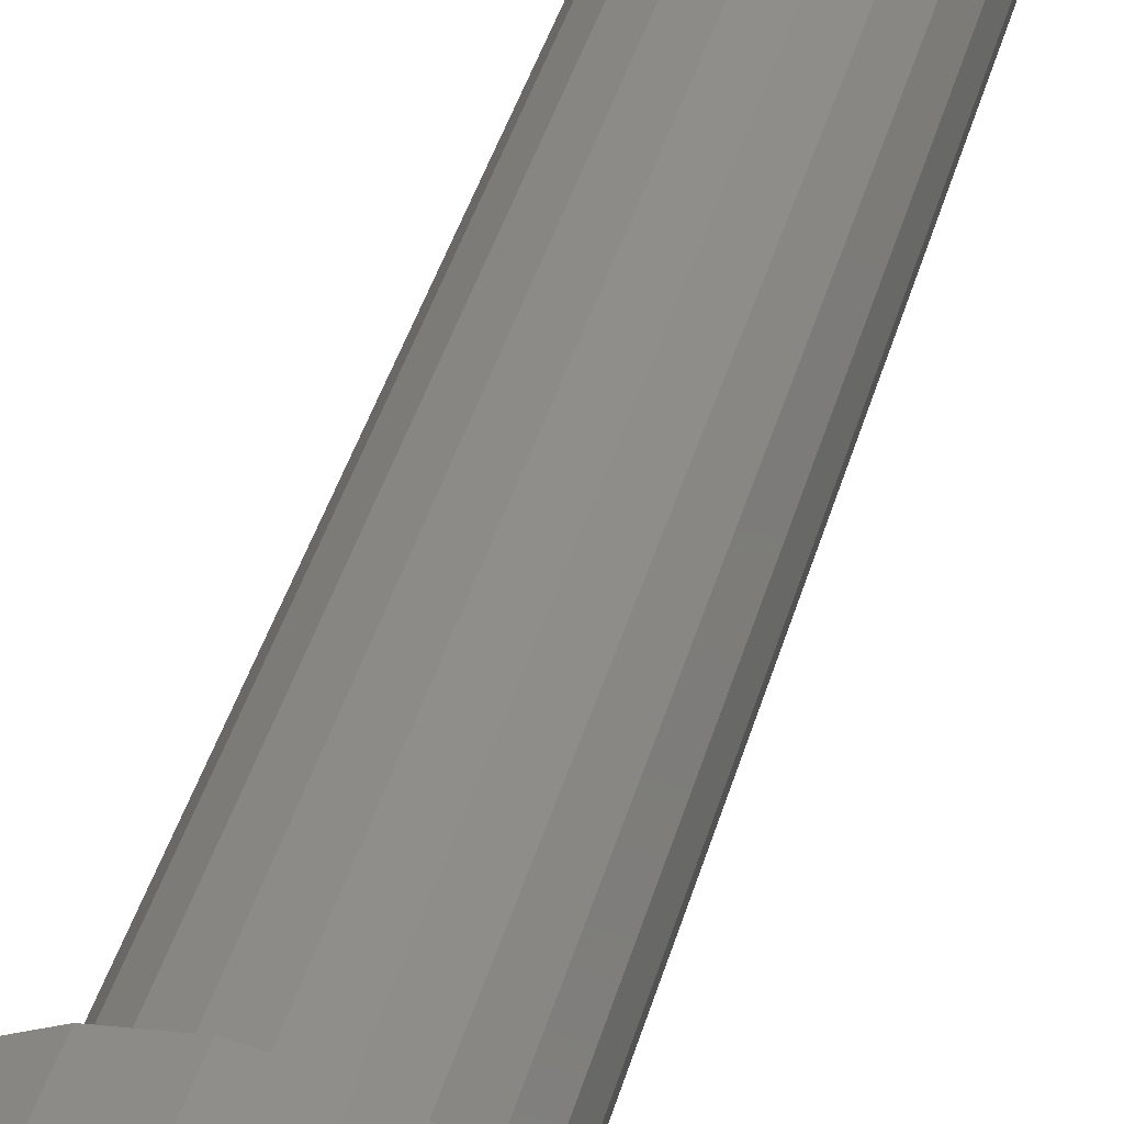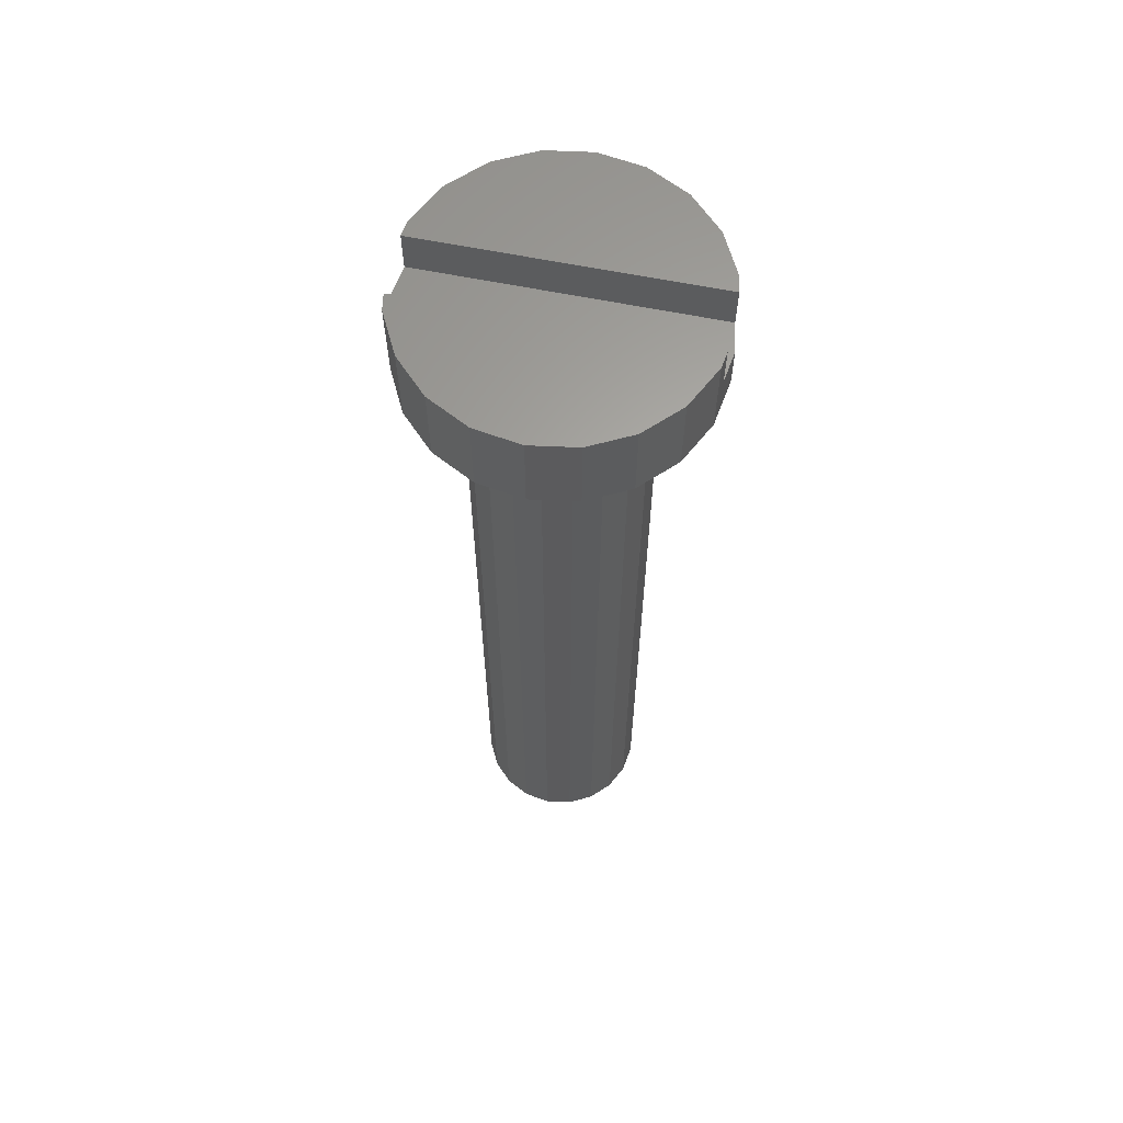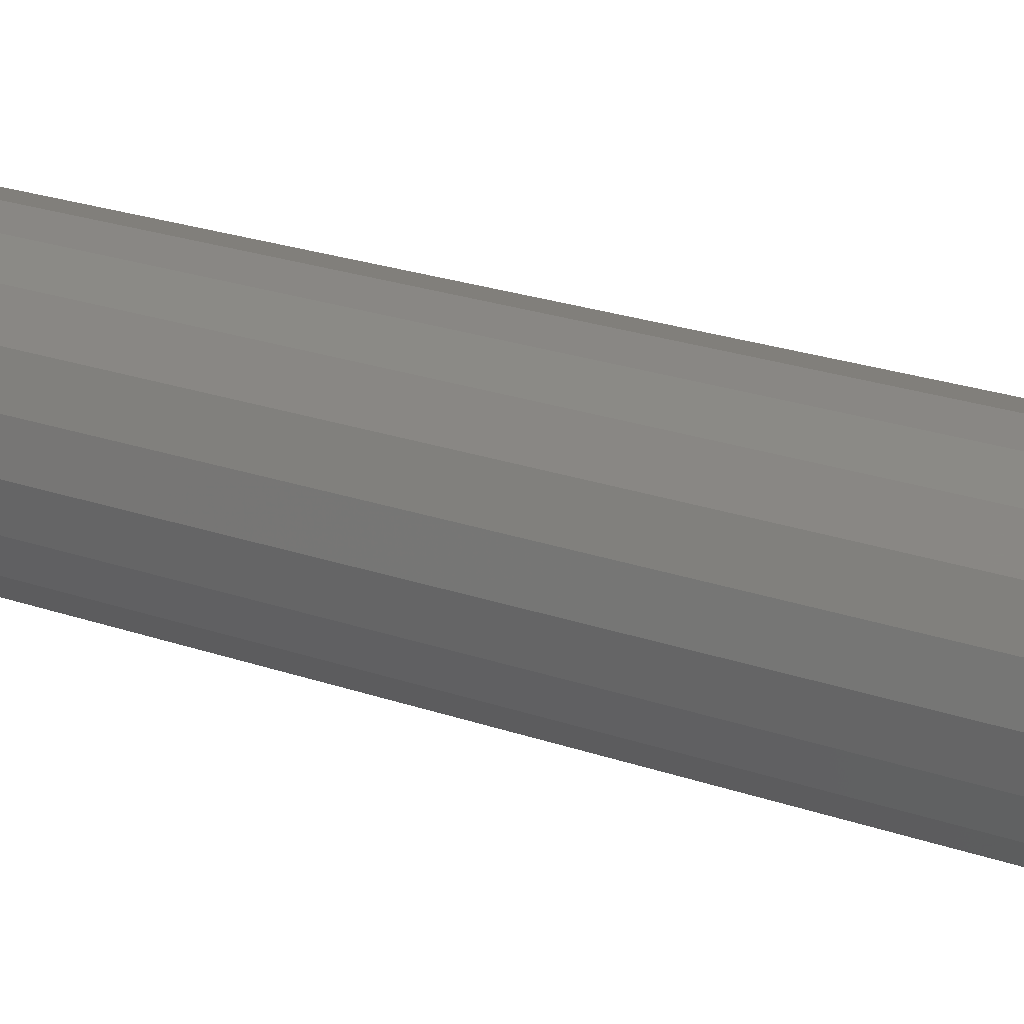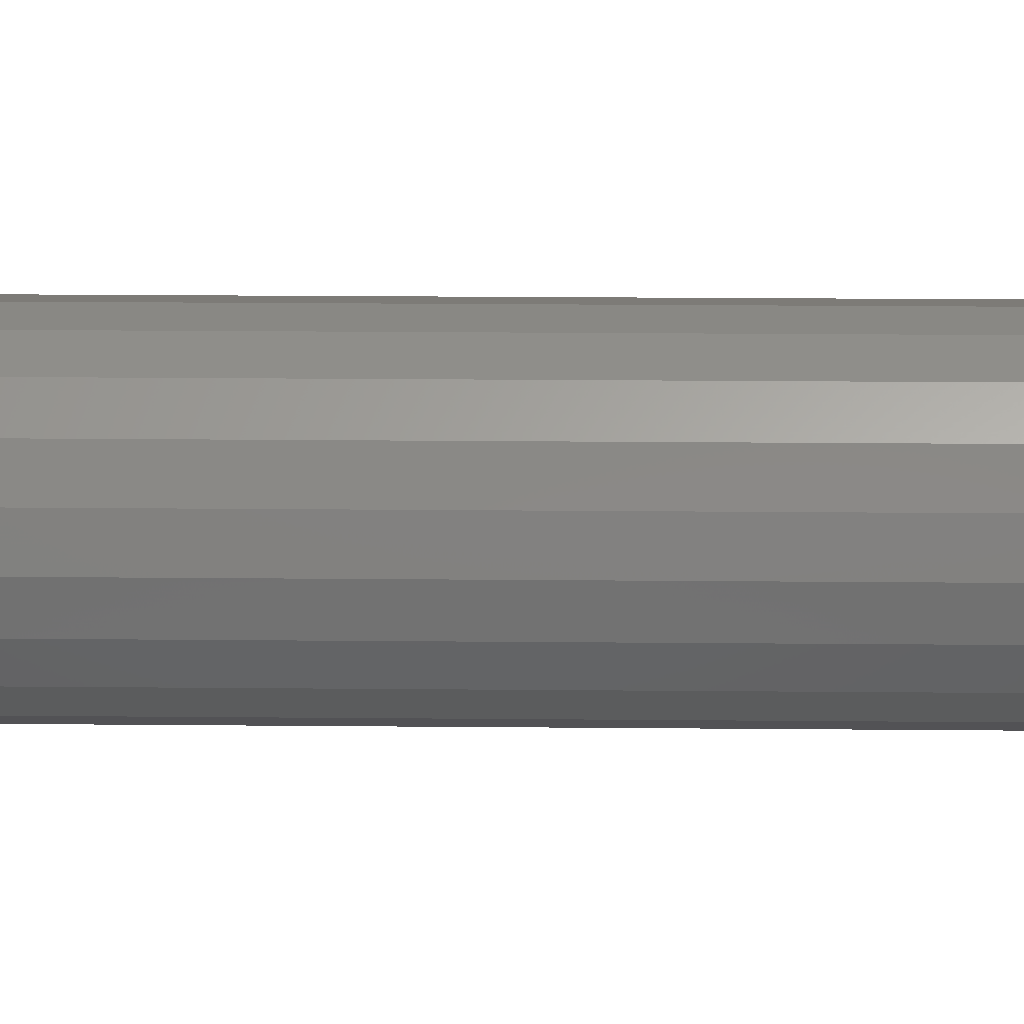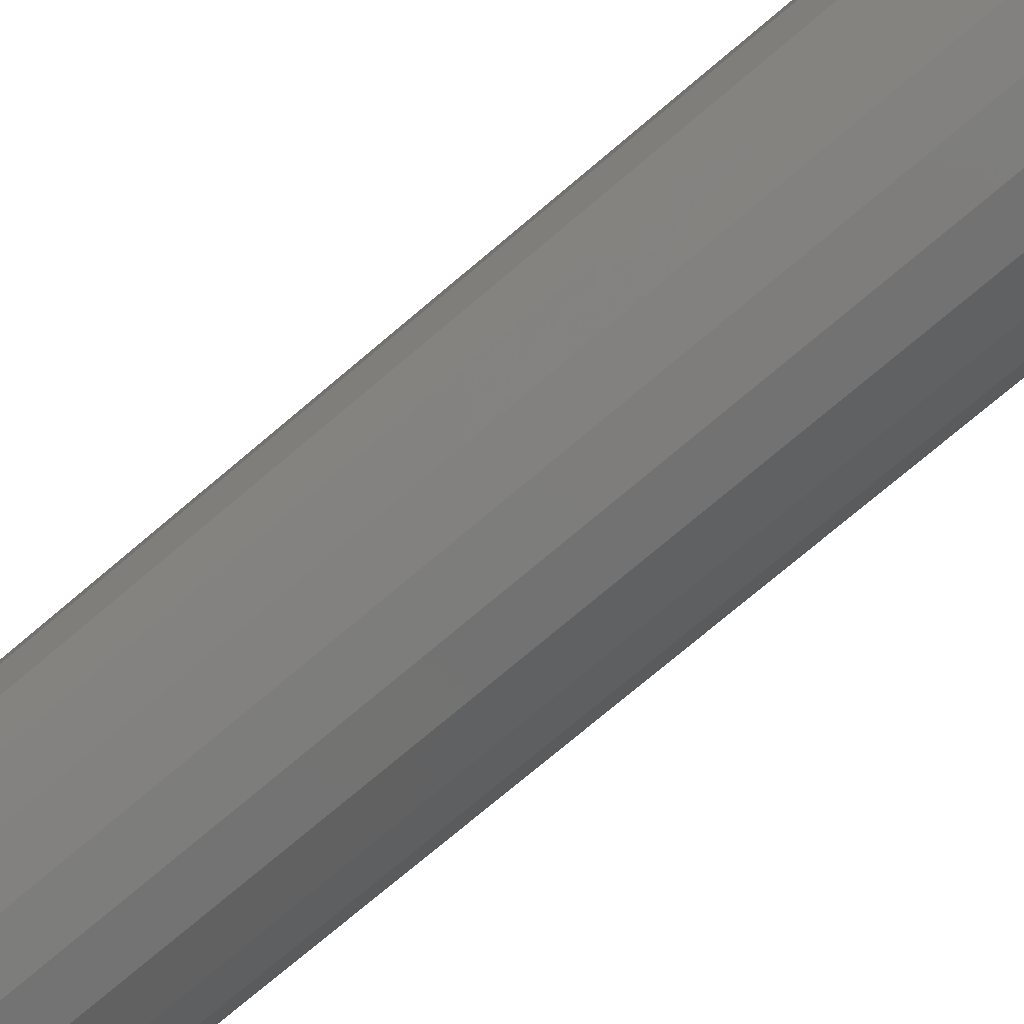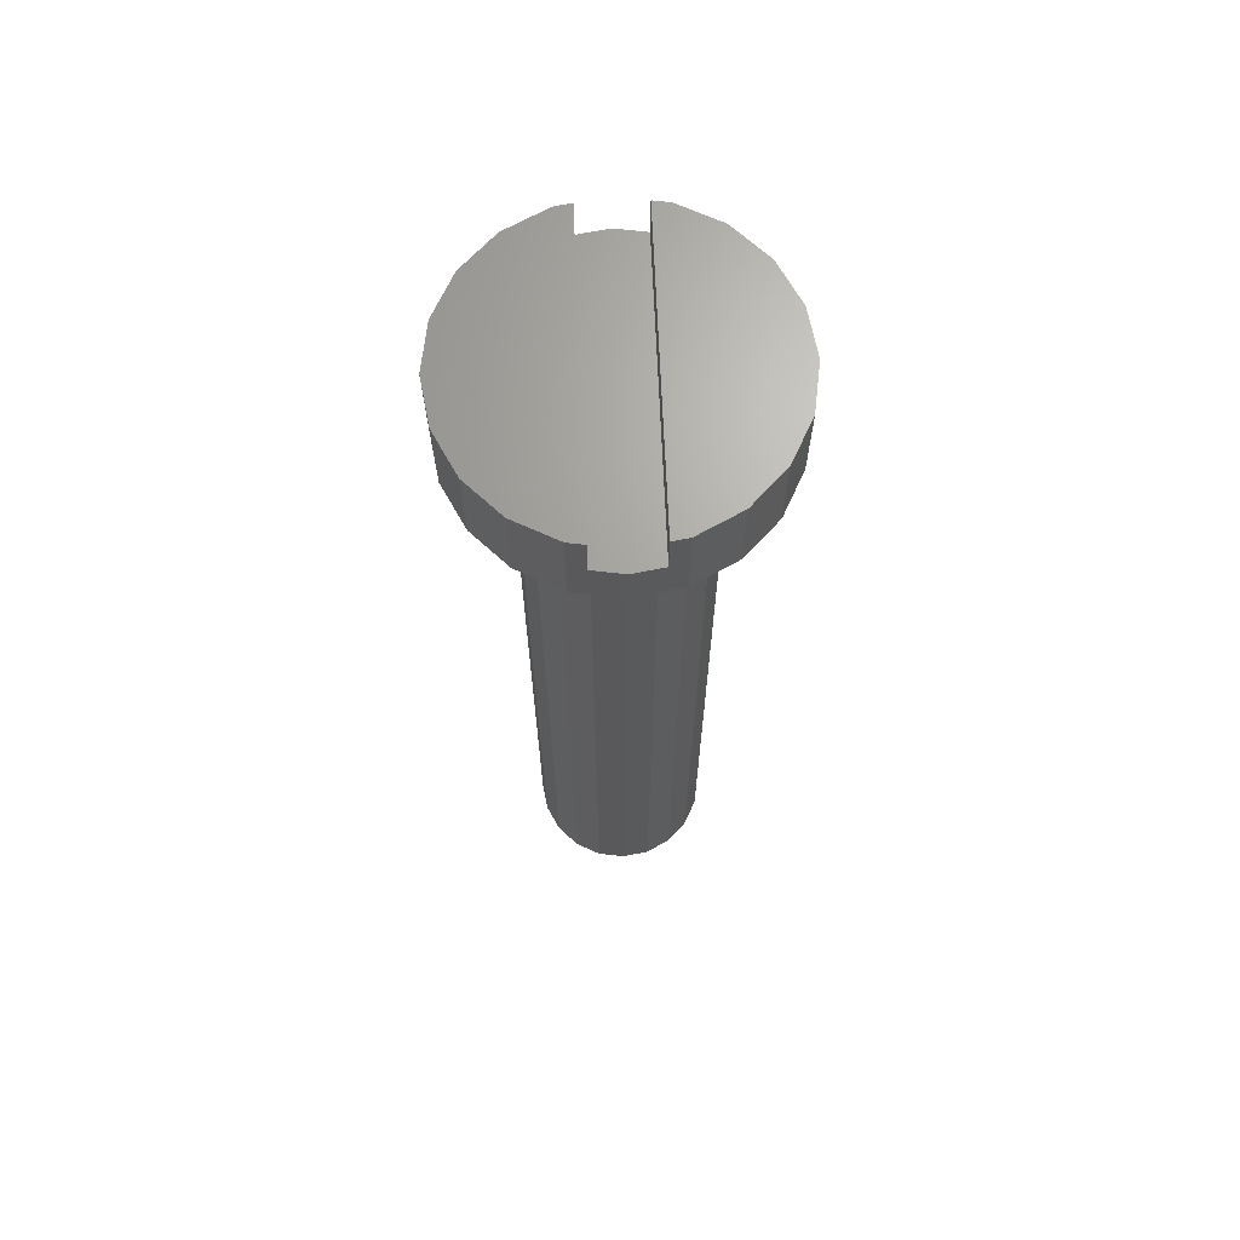
<metadata>
{"format":"stl","ext":"stl","renderer":"f3d","projection":"perspective","resolution":1024,"background":"white","views":[{"elev":41.5,"azim":15.4,"up":"+Y"},{"elev":63.1,"azim":-168.5,"up":"+Z"},{"elev":20.0,"azim":-55.5,"up":"+Y"},{"elev":17.6,"azim":91.1,"up":"+Y"},{"elev":-71.2,"azim":130.8,"up":"+Y"},{"elev":67.5,"azim":87.6,"up":"+Z"}]}
</metadata>
<code>
# stl→obj: 88 verts, 172 faces
v -2.023 1.469 -0.75
v -1.469 2.023 -0.75
v -2.378 0.7725 -0.75
v -0.7725 2.378 -0.75
v 0 2.5 -0.75
v 0.7725 2.378 -0.75
v -0.4635 1.427 -0.75
v 1.469 2.023 -0.75
v 0.4635 1.427 -0.75
v 2.023 1.469 -0.75
v 1.214 0.8817 -0.75
v 2.378 0.7725 -0.75
v 1.427 0.4635 -0.75
v 2.5 0 -0.75
v 1.427 -0.4635 -0.75
v 2.378 -0.7725 -0.75
v 1.214 -0.8817 -0.75
v 2.023 -1.469 -0.75
v 0.8817 -1.214 -0.75
v 1.469 -2.023 -0.75
v 0 -1.5 -0.75
v 0.7725 -2.378 -0.75
v -0.8817 -1.214 -0.75
v 0 -2.5 -0.75
v -1.214 -0.8817 -0.75
v -0.7725 -2.378 -0.75
v -1.469 -2.023 -0.75
v -2.023 -1.469 -0.75
v -2.378 -0.7725 -0.75
v -2.5 0 -0.75
v -1.427 -0.4635 -0.75
v -0.4635 -1.427 -0.75
v 0.4635 -1.427 -0.75
v -1.5 0 -0.75
v -1.427 0.4635 -0.75
v 1.5 0 -0.75
v 0.8817 1.214 -0.75
v 0 1.5 -0.75
v -0.8817 1.214 -0.75
v -1.214 0.8817 -0.75
v -2.5 0 0
v -2.421 0.5 0
v -2.421 0.5 0.75
v -2.378 0.7725 0.75
v -2.421 -0.5 0
v -2.378 -0.7725 0.75
v -2.421 -0.5 0.75
v -2.023 1.469 0.75
v -2.023 -1.469 0.75
v -1.469 -2.023 0.75
v -0.7725 -2.378 0.75
v 0 -2.5 0.75
v 0.7725 -2.378 0.75
v 1.469 -2.023 0.75
v 2.023 -1.469 0.75
v 2.378 -0.7725 0.75
v 2.421 -0.5 0
v 2.421 -0.5 0.75
v 2.5 0 0
v 2.421 0.5 0
v 2.378 0.7725 0.75
v 2.421 0.5 0.75
v 2.023 1.469 0.75
v 1.469 2.023 0.75
v 0.7725 2.378 0.75
v 0 2.5 0.75
v -0.7725 2.378 0.75
v -1.469 2.023 0.75
v -1.427 -0.4635 -15.75
v -1.214 -0.8817 -15.75
v -1.5 0 -15.75
v -1.427 0.4635 -15.75
v -1.214 0.8817 -15.75
v -0.8817 1.214 -15.75
v -0.4635 1.427 -15.75
v 0 1.5 -15.75
v 0.4635 1.427 -15.75
v 0.8817 1.214 -15.75
v 1.214 0.8817 -15.75
v 1.427 0.4635 -15.75
v 1.5 0 -15.75
v 1.427 -0.4635 -15.75
v 1.214 -0.8817 -15.75
v 0.8817 -1.214 -15.75
v 0.4635 -1.427 -15.75
v 0 -1.5 -15.75
v -0.4635 -1.427 -15.75
v -0.8817 -1.214 -15.75
f 1 2 3
f 3 2 4
f 3 4 5
f 3 5 6
f 7 6 8
f 9 8 10
f 11 10 12
f 13 12 14
f 15 14 16
f 17 16 18
f 19 18 20
f 21 20 22
f 23 22 24
f 25 24 26
f 3 26 27
f 3 27 28
f 3 28 29
f 3 29 30
f 25 3 31
f 23 24 25
f 3 25 26
f 32 22 23
f 21 22 32
f 33 20 21
f 34 3 35
f 17 18 19
f 15 16 17
f 36 14 15
f 13 14 36
f 11 12 13
f 37 10 11
f 9 10 37
f 38 8 9
f 7 8 38
f 3 6 7
f 39 3 7
f 40 3 39
f 35 3 40
f 31 3 34
f 19 20 33
f 30 41 3
f 3 41 42
f 3 42 43
f 3 43 44
f 30 29 41
f 45 29 46
f 41 29 45
f 45 46 47
f 3 44 1
f 1 44 48
f 29 28 46
f 46 28 49
f 49 28 27
f 50 49 27
f 50 27 26
f 51 50 26
f 51 26 24
f 52 51 24
f 52 24 22
f 53 52 22
f 53 22 20
f 54 53 20
f 54 20 18
f 55 54 18
f 55 18 16
f 56 55 16
f 57 16 14
f 57 58 56
f 56 16 57
f 59 57 14
f 60 12 61
f 60 59 14
f 14 12 60
f 62 60 61
f 12 10 63
f 61 12 63
f 8 64 10
f 10 64 63
f 6 65 8
f 8 65 64
f 5 66 6
f 6 66 65
f 4 67 5
f 5 67 66
f 2 68 4
f 4 68 67
f 1 48 2
f 2 48 68
f 69 70 31
f 31 70 25
f 71 69 34
f 34 69 31
f 71 34 72
f 72 34 35
f 72 35 73
f 73 35 40
f 73 40 74
f 74 40 39
f 74 39 75
f 75 39 7
f 75 7 76
f 76 7 38
f 76 38 77
f 77 38 9
f 77 9 78
f 78 9 37
f 78 37 79
f 79 37 11
f 80 79 11
f 13 80 11
f 81 80 13
f 36 81 13
f 15 82 81
f 36 15 81
f 17 83 82
f 15 17 82
f 19 84 83
f 17 19 83
f 33 85 84
f 19 33 84
f 21 86 85
f 33 21 85
f 32 87 86
f 21 32 86
f 23 88 87
f 32 23 87
f 25 70 88
f 23 25 88
f 44 43 62
f 63 44 61
f 61 44 62
f 64 44 63
f 65 44 64
f 66 44 65
f 67 44 66
f 68 44 67
f 48 44 68
f 60 62 43
f 42 60 43
f 45 57 59
f 42 45 60
f 60 45 59
f 41 45 42
f 58 57 47
f 47 57 45
f 58 47 46
f 50 58 49
f 49 58 46
f 51 58 50
f 52 58 51
f 53 58 52
f 54 58 53
f 55 58 54
f 56 58 55
f 71 72 69
f 69 72 73
f 69 73 74
f 69 74 75
f 69 75 76
f 69 76 77
f 69 77 78
f 69 78 79
f 69 79 80
f 69 80 81
f 69 81 82
f 69 82 83
f 69 83 84
f 69 84 85
f 69 85 86
f 69 86 87
f 69 87 88
f 69 88 70

</code>
